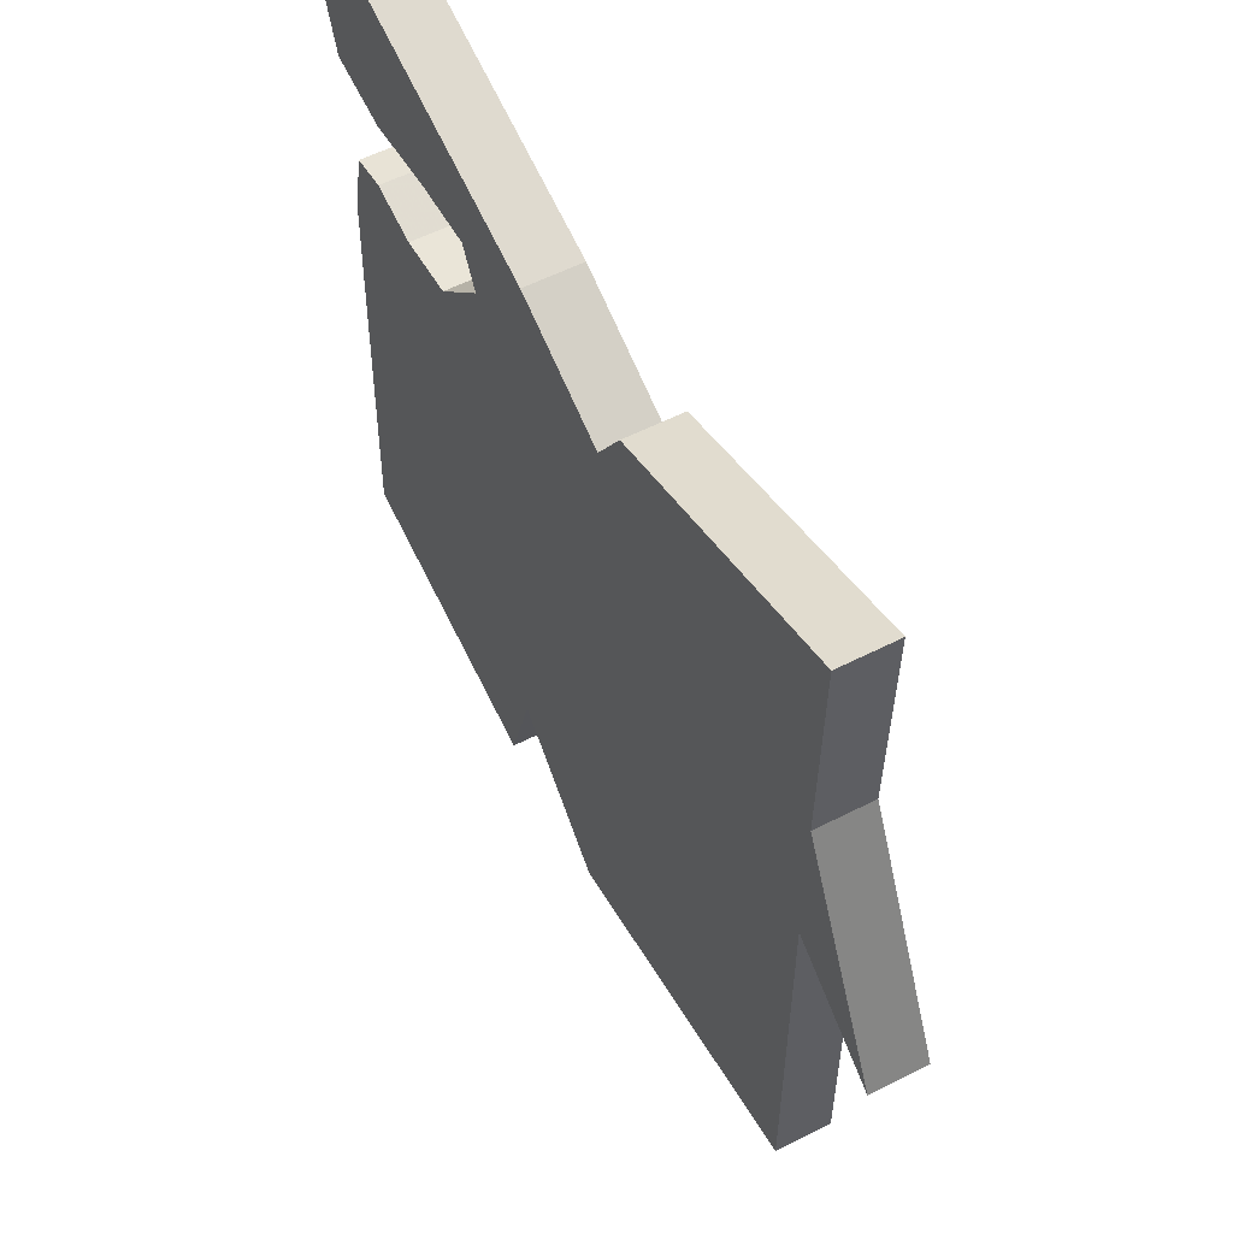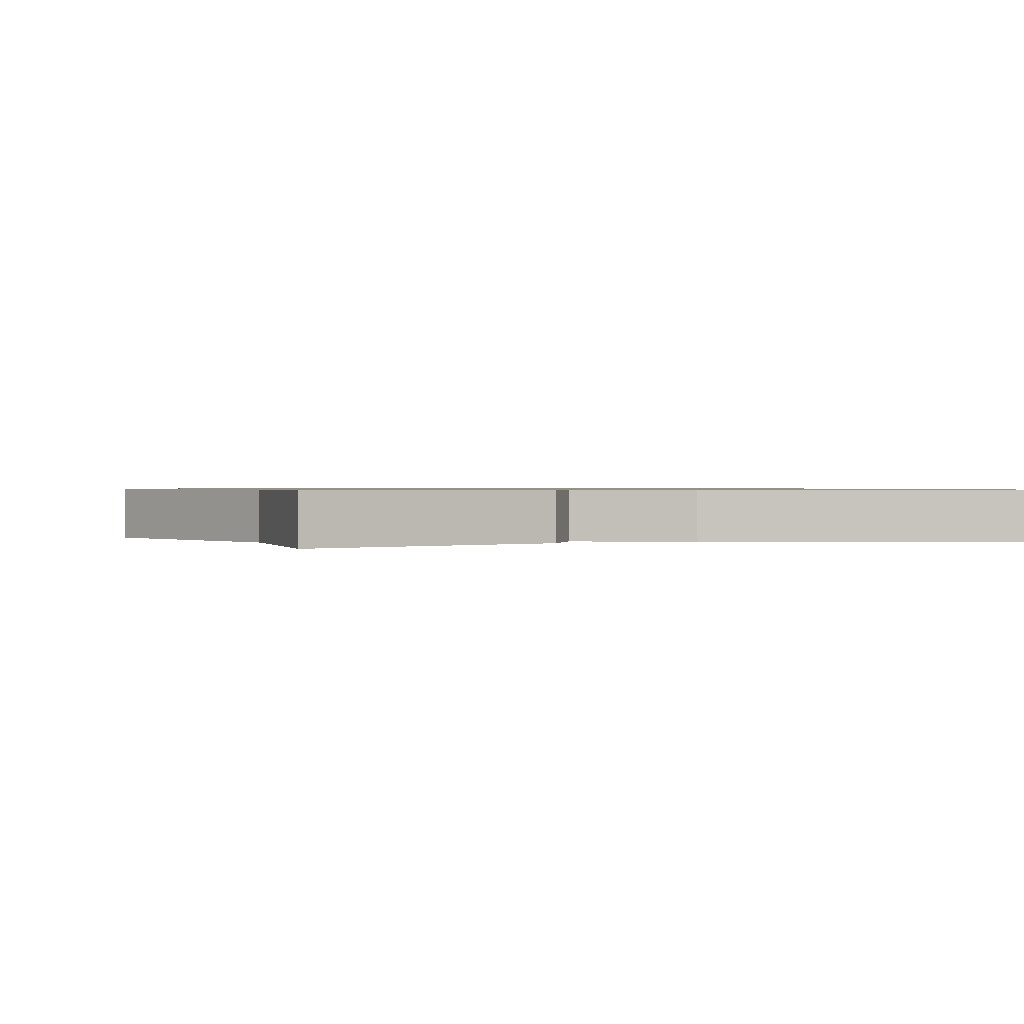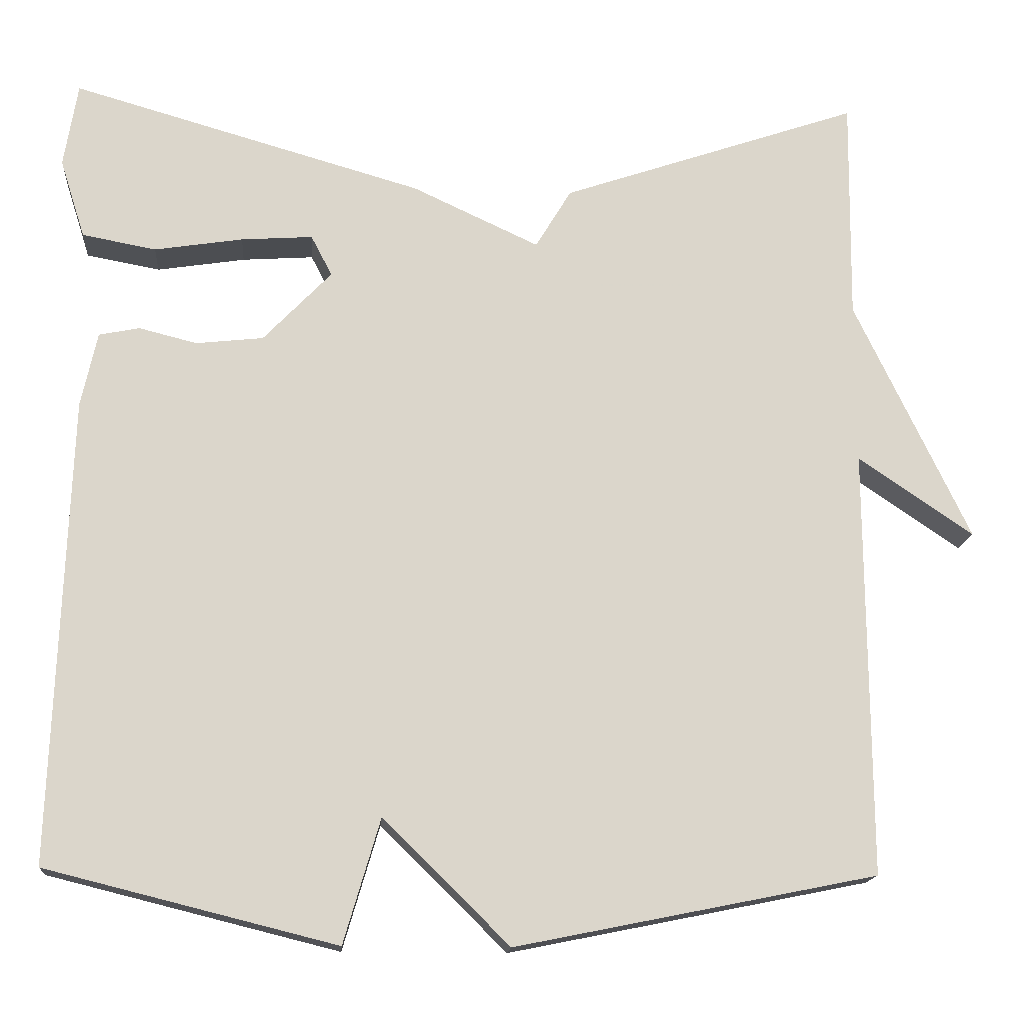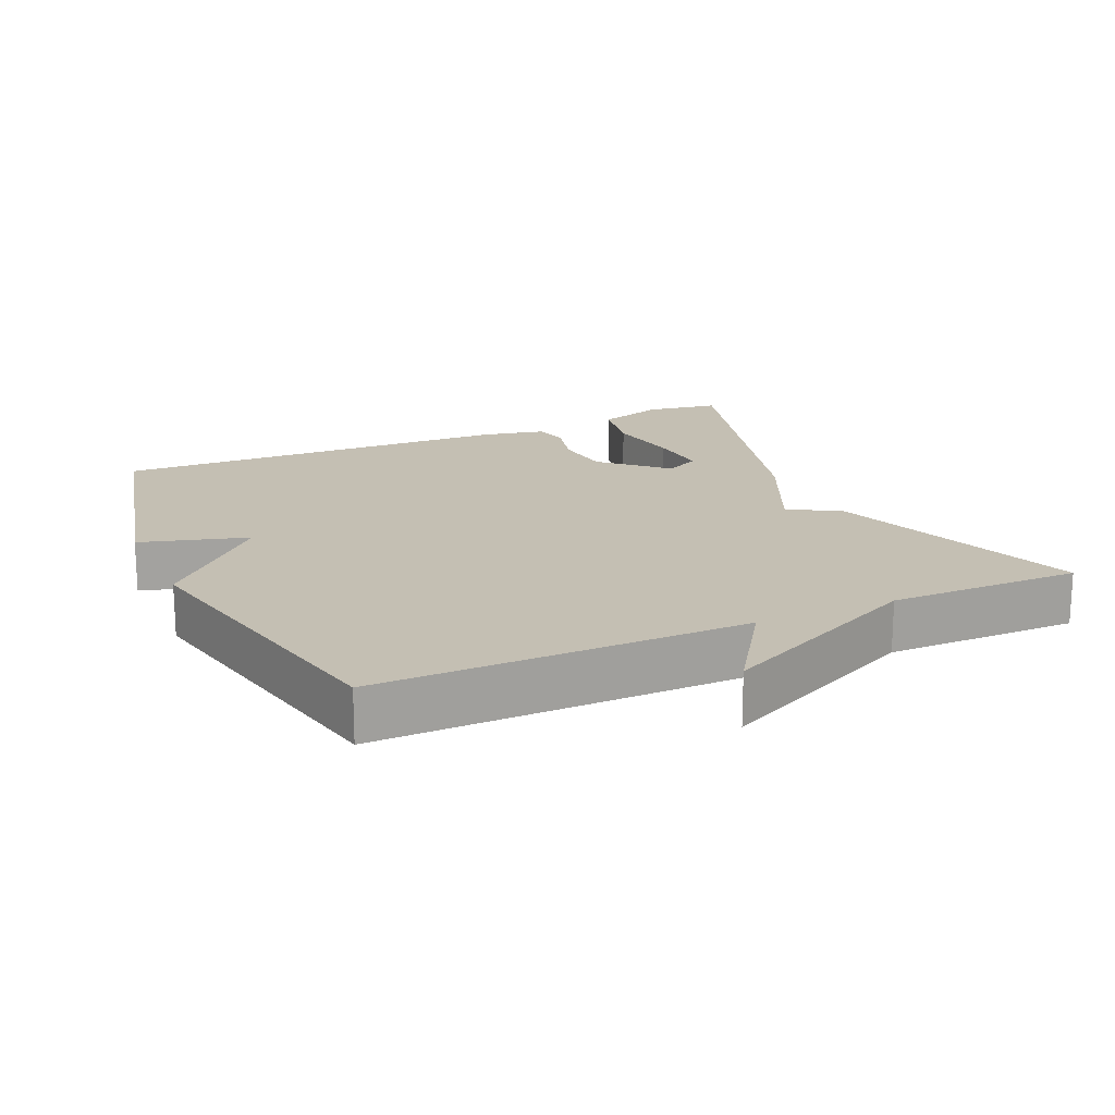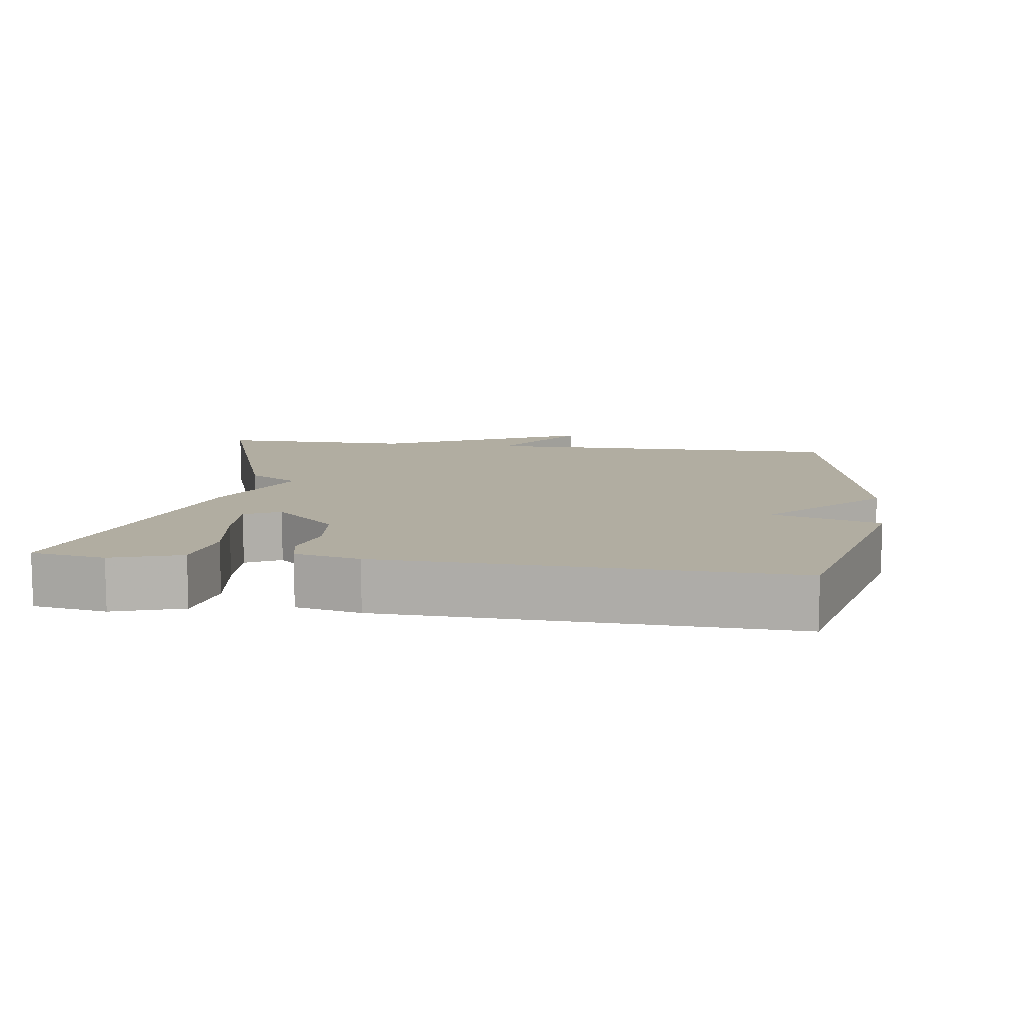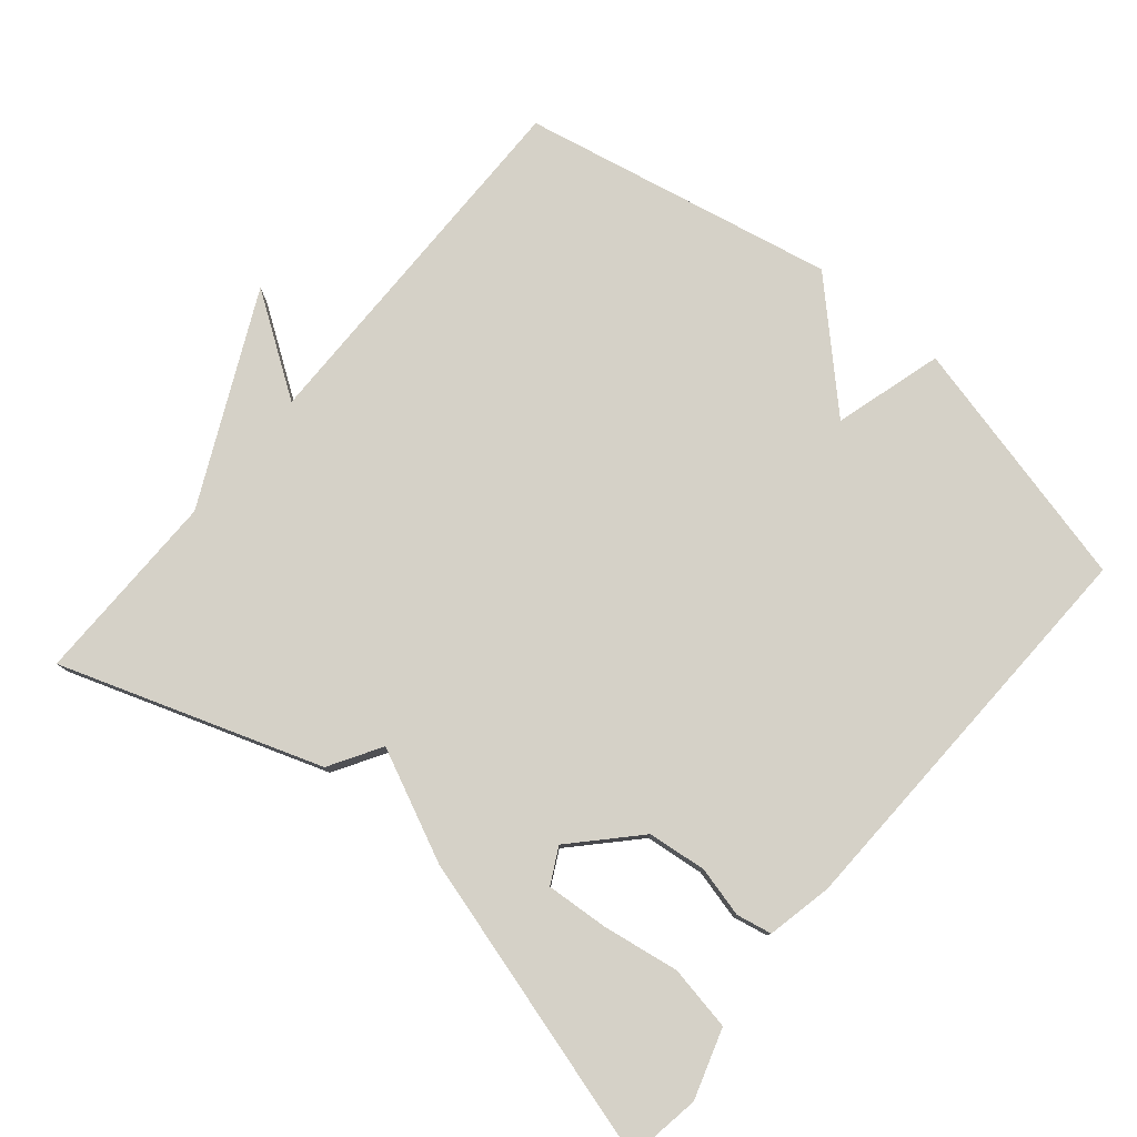
<metadata>
{"format":"obj","ext":"obj","renderer":"f3d","projection":"perspective","resolution":1024,"background":"white","views":[{"elev":57.1,"azim":-117.9,"up":"+Z"},{"elev":0.8,"azim":-17.5,"up":"+Y"},{"elev":-15.7,"azim":175.7,"up":"+Z"},{"elev":17.9,"azim":-114.5,"up":"+Y"},{"elev":10.4,"azim":97.9,"up":"+Y"},{"elev":78.9,"azim":39.8,"up":"+Y"}]}
</metadata>
<code>
v 0.5 0.07 -0.5
v 0.143 0.07 -0.589
v 0.098 0.07 -0.436
v -0.057 0.07 -0.589
v -0.5 0.07 -0.5
v -0.497 0.07 0.025
v -0.638 0.07 -0.071
v -0.497 0.07 0.225
v -0.5 0.07 0.5
v -0.133 0.07 0.375
v -0.089 0.07 0.302
v 0.067 0.07 0.375
v 0.5 0.07 0.5
v 0.517 0.07 0.396
v 0.486 0.07 0.298
v 0.395 0.07 0.281
v 0.286 0.07 0.298
v 0.198 0.07 0.304
v 0.172 0.07 0.254
v 0.256 0.07 0.166
v 0.339 0.07 0.157
v 0.41 0.07 0.175
v 0.46 0.07 0.165
v 0.48 0.07 0.073
v 0.5 0 -0.5
v 0.143 0 -0.589
v 0.098 0 -0.436
v -0.057 0 -0.589
v -0.5 0 -0.5
v -0.497 0 0.025
v -0.638 0 -0.071
v -0.497 0 0.225
v -0.5 0 0.5
v -0.133 0 0.375
v -0.089 0 0.302
v 0.067 0 0.375
v 0.5 0 0.5
v 0.517 0 0.396
v 0.486 0 0.298
v 0.395 0 0.281
v 0.286 0 0.298
v 0.198 0 0.304
v 0.172 0 0.254
v 0.256 0 0.166
v 0.339 0 0.157
v 0.41 0 0.175
v 0.46 0 0.165
v 0.48 0 0.073
f 1 2 3
f 24 1 3
f 23 24 3
f 22 23 3
f 21 22 3
f 4 5 6
f 3 4 6
f 21 3 6
f 20 21 6
f 19 20 6
f 18 19 6
f 15 16 17
f 14 15 17
f 13 14 17
f 12 13 17
f 12 17 18
f 11 12 18 6
f 8 9 10 11
f 6 7 8
f 6 8 11
f 27 26 25
f 27 25 48
f 27 48 47
f 27 47 46
f 27 46 45
f 30 29 28
f 30 28 27
f 30 27 45
f 30 45 44
f 30 44 43
f 30 43 42
f 41 40 39
f 41 39 38
f 41 38 37
f 41 37 36
f 42 41 36
f 30 42 36 35
f 35 34 33 32
f 32 31 30
f 35 32 30
f 1 25 26 2
f 2 26 27 3
f 3 27 28 4
f 4 28 29 5
f 5 29 30 6
f 6 30 31 7
f 7 31 32 8
f 8 32 33 9
f 9 33 34 10
f 10 34 35 11
f 11 35 36 12
f 12 36 37 13
f 13 37 38 14
f 14 38 39 15
f 15 39 40 16
f 16 40 41 17
f 17 41 42 18
f 18 42 43 19
f 19 43 44 20
f 20 44 45 21
f 21 45 46 22
f 22 46 47 23
f 23 47 48 24
f 24 48 25 1

</code>
